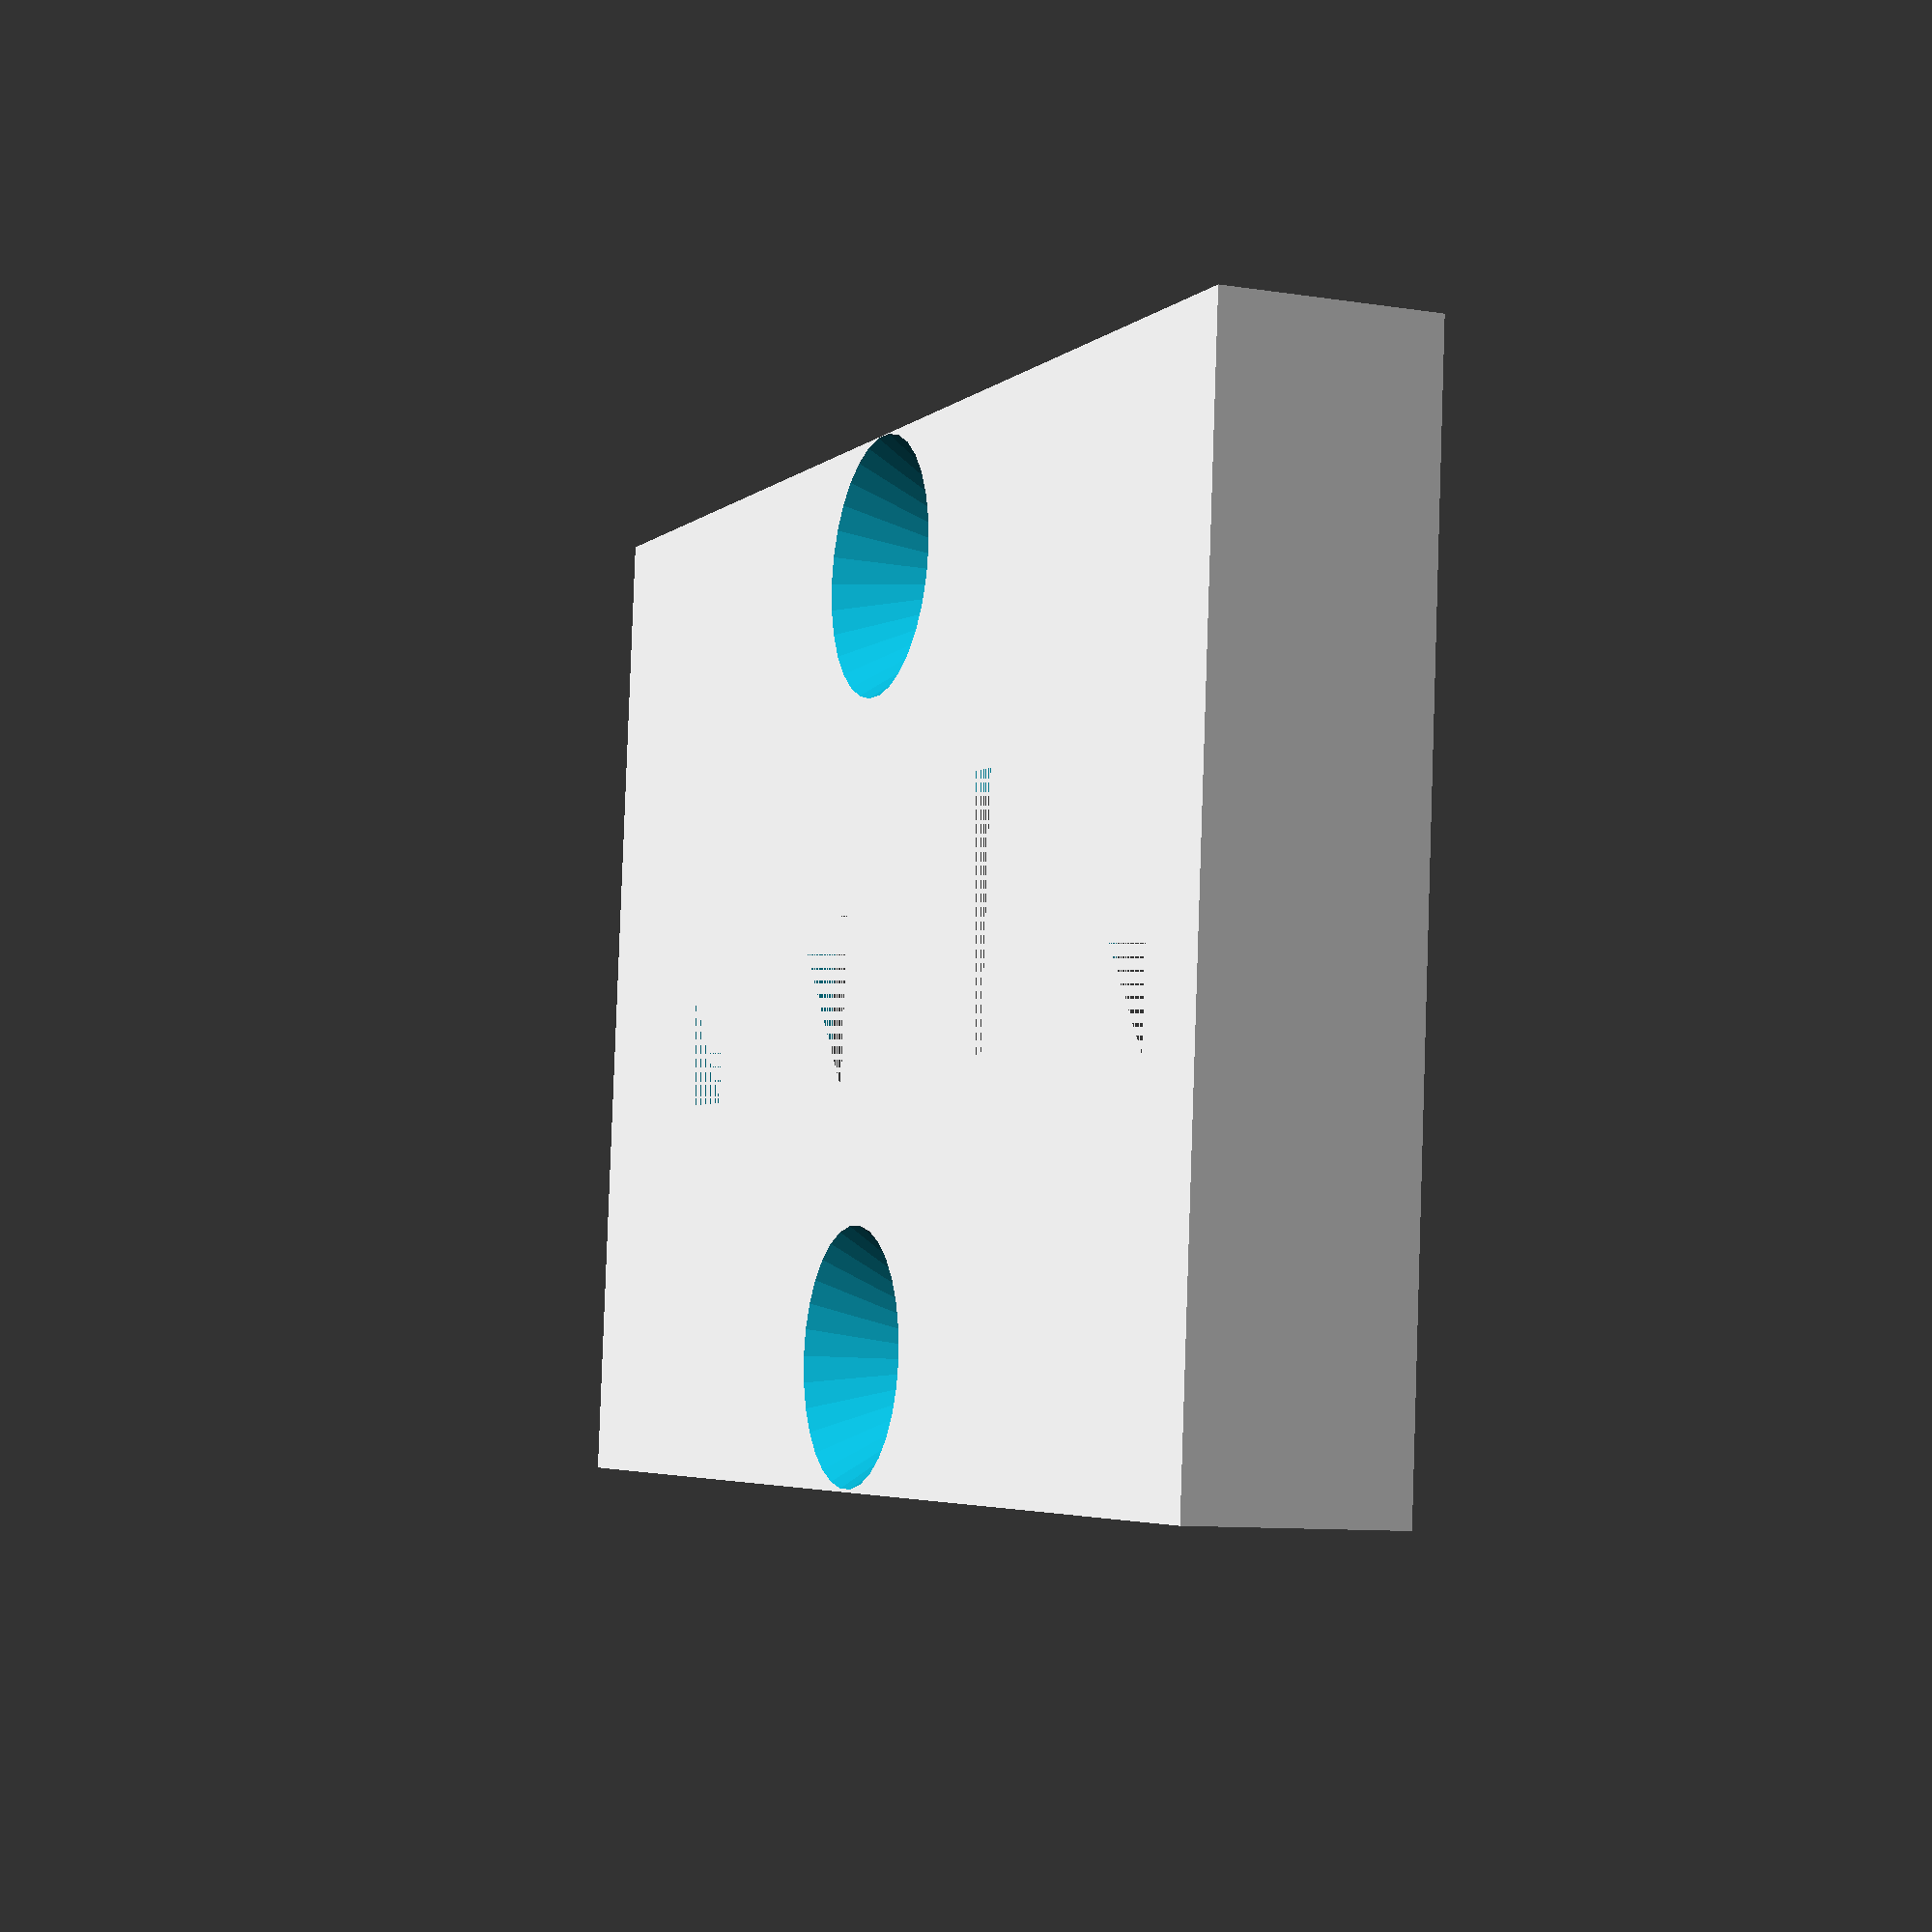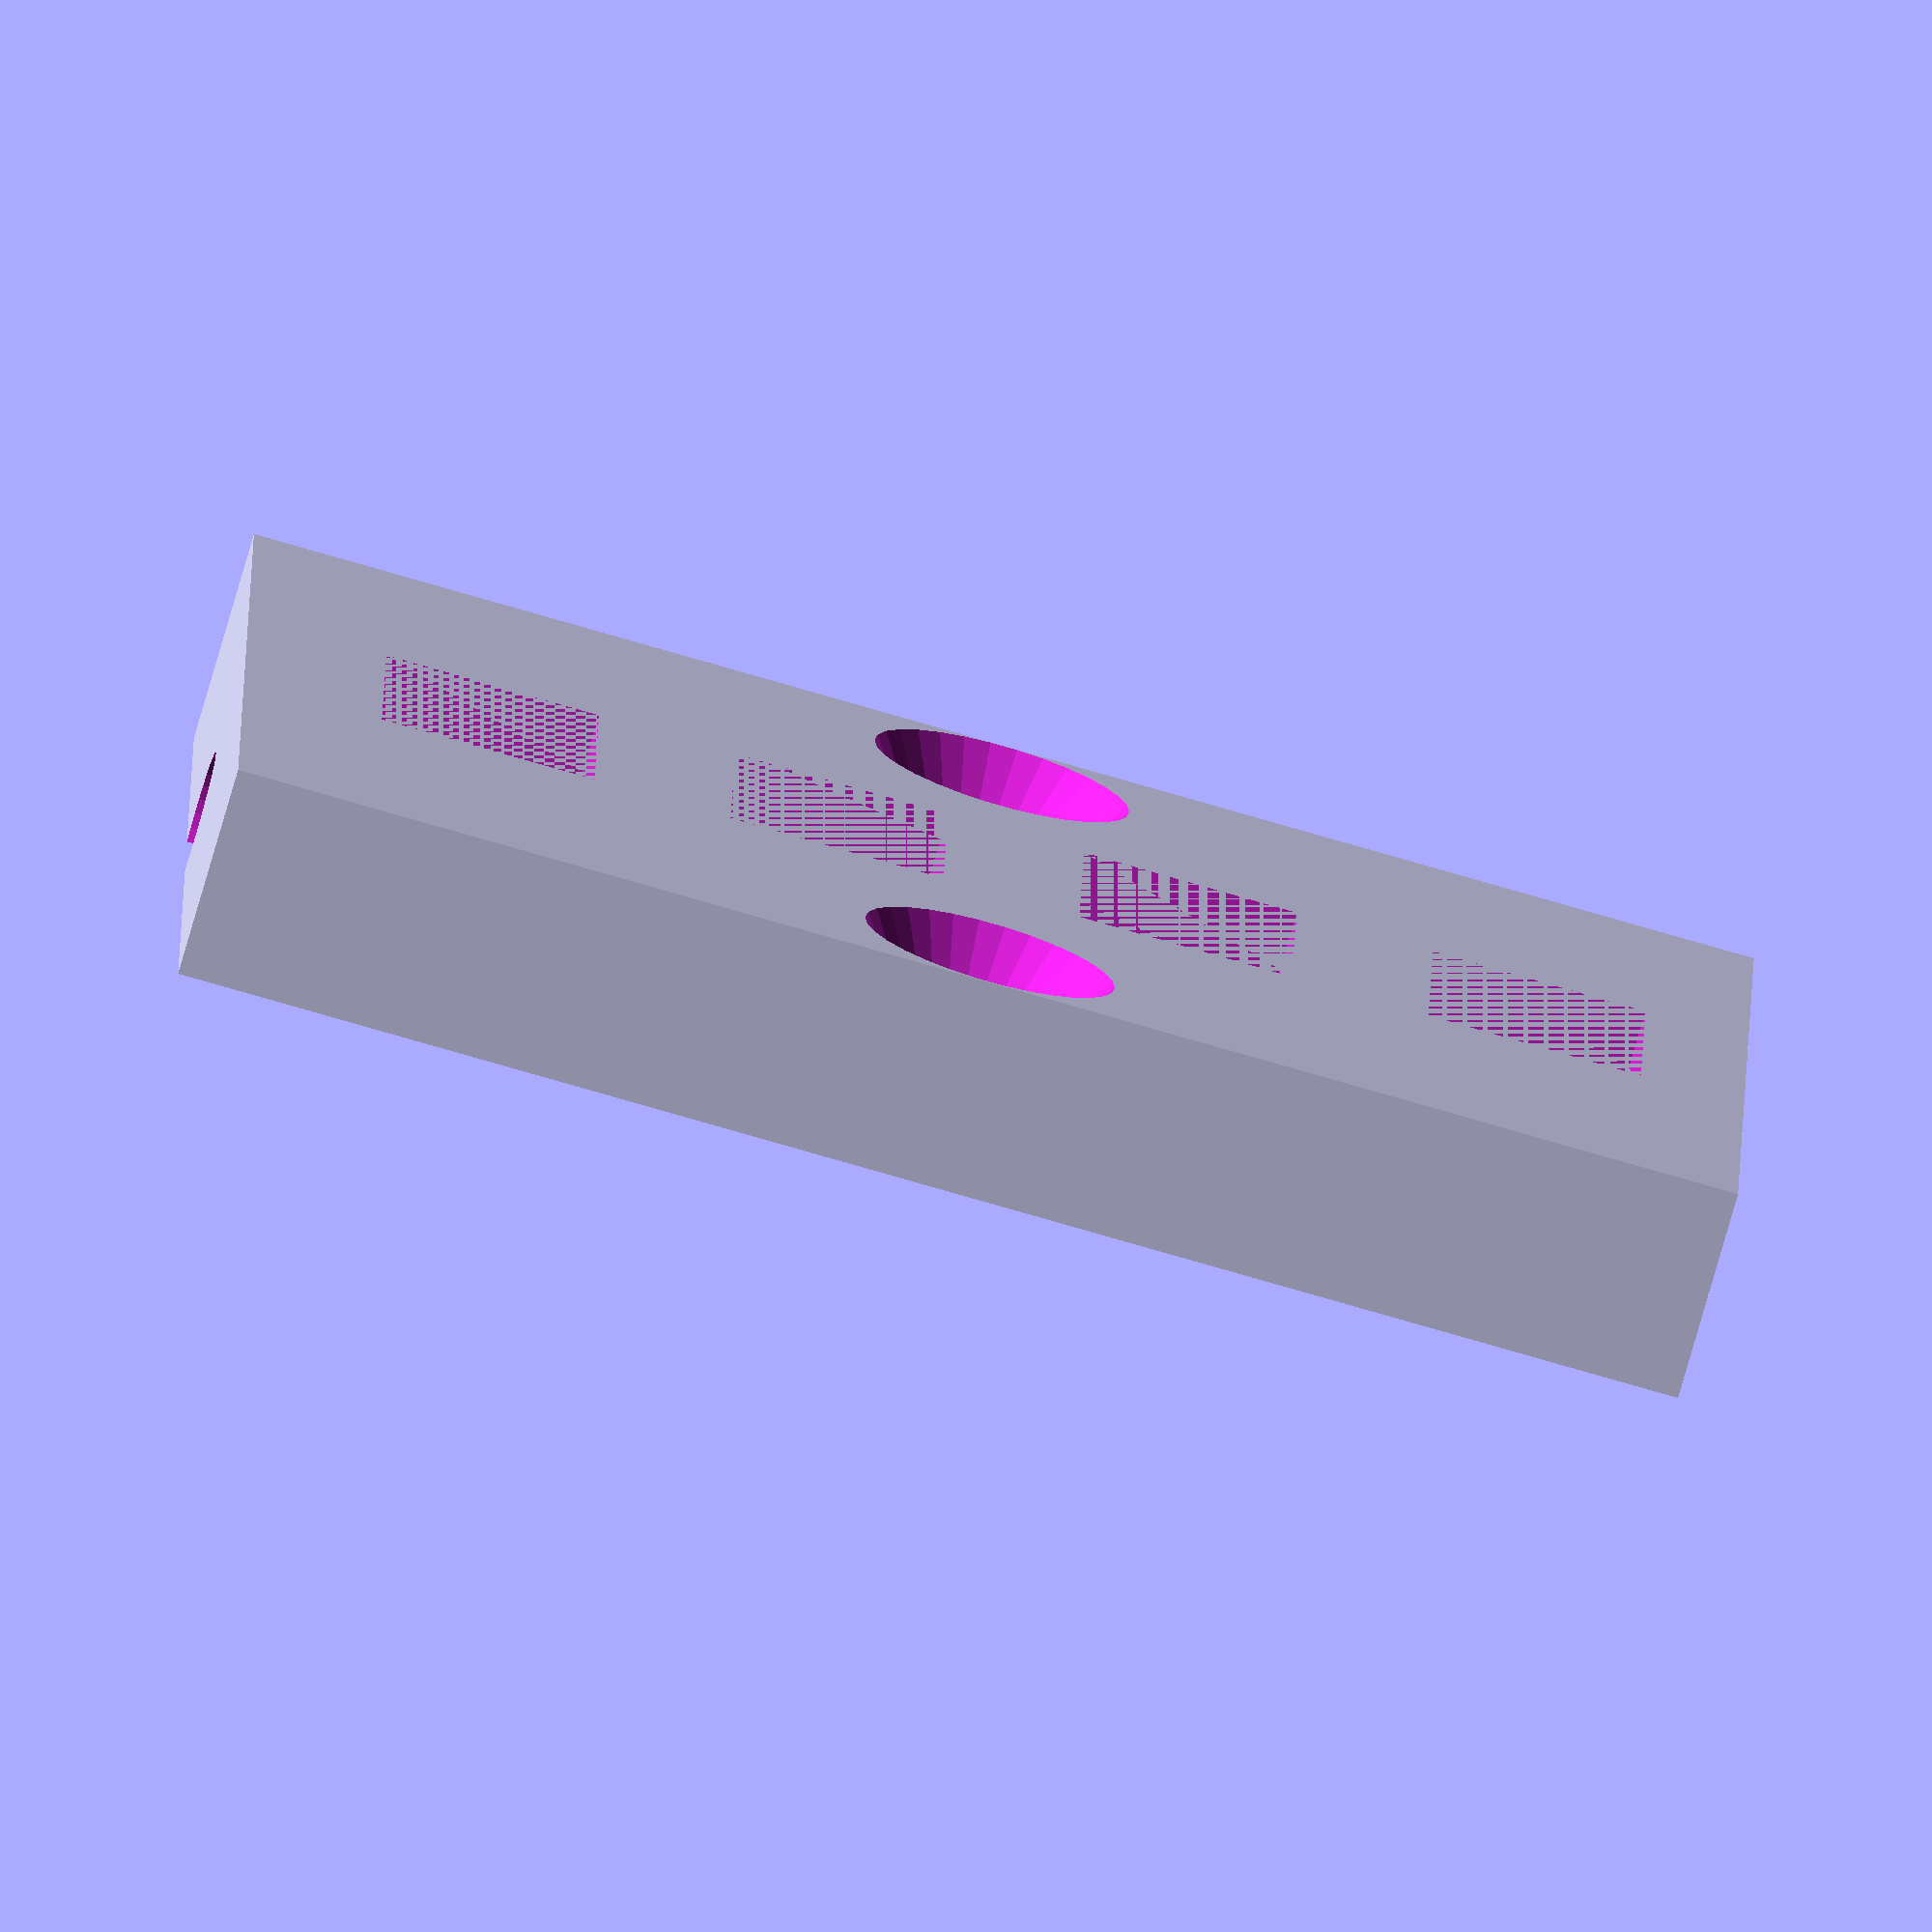
<openscad>

fan_connector_width = 6.1;
fan_connector_length = 7.9;

connector_spacing = 10;

connectors = 4;
connector_offset = (connector_spacing - fan_connector_width)/2 + 1;

width=connectors * connector_spacing + 3;
length=29;
height=6;

module cone() {
    hull() {
        translate([0,0,1.9]) cylinder(d=3.3, h=1, $fn=30);
        cylinder(d=7.3, h=0.1, $fn=30);
    }
}

difference() {
    cube([width,length,height]);
    translate([2, (length-13)/2, 2]) cube([width-4,13,height]);
    
    translate([connector_offset, length/2-7.6/2+0.3, 0]) for (i = [0:connectors-1]) {
        translate([i*10,0, 0]) cube([fan_connector_width,fan_connector_length, 5]);
    }
    
    translate([width-3, length/2, 5]) rotate([0,90,0]) cylinder(d=4, h=5, $fn=30);
    
    translate([width/2, 3.3/2+2,-0.1]) cylinder(d=3.3, h=height+1, $fn=30);
    translate([width/2, length-3.3/2-2,-0.1]) cylinder(d=3.3, h=height+1, $fn=30);
    
    translate([width/2, 3.3/2+2,-0.2]) cone();
    translate([width/2, length-3.3/2-2,-0.1]) cone();
}
</openscad>
<views>
elev=189.6 azim=174.8 roll=292.5 proj=p view=wireframe
elev=76.8 azim=359.1 roll=164.0 proj=o view=solid
</views>
